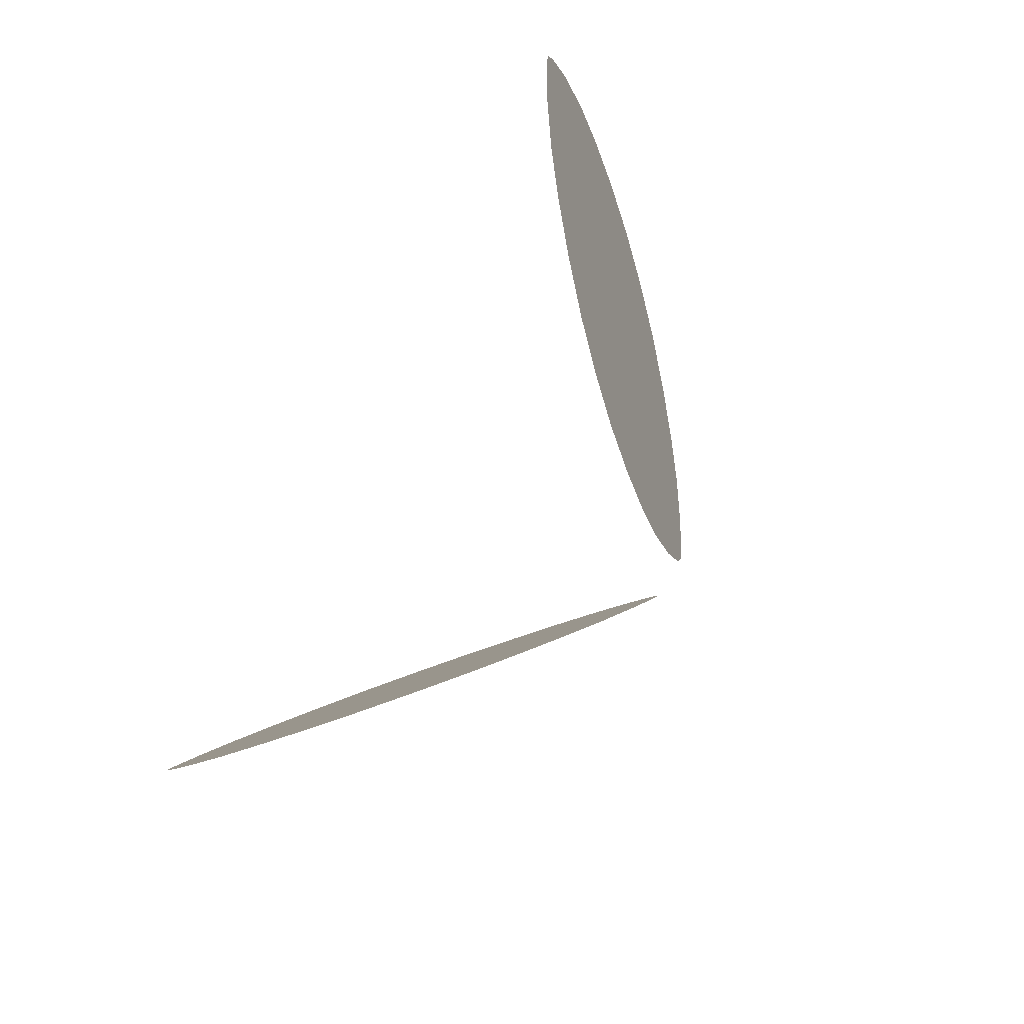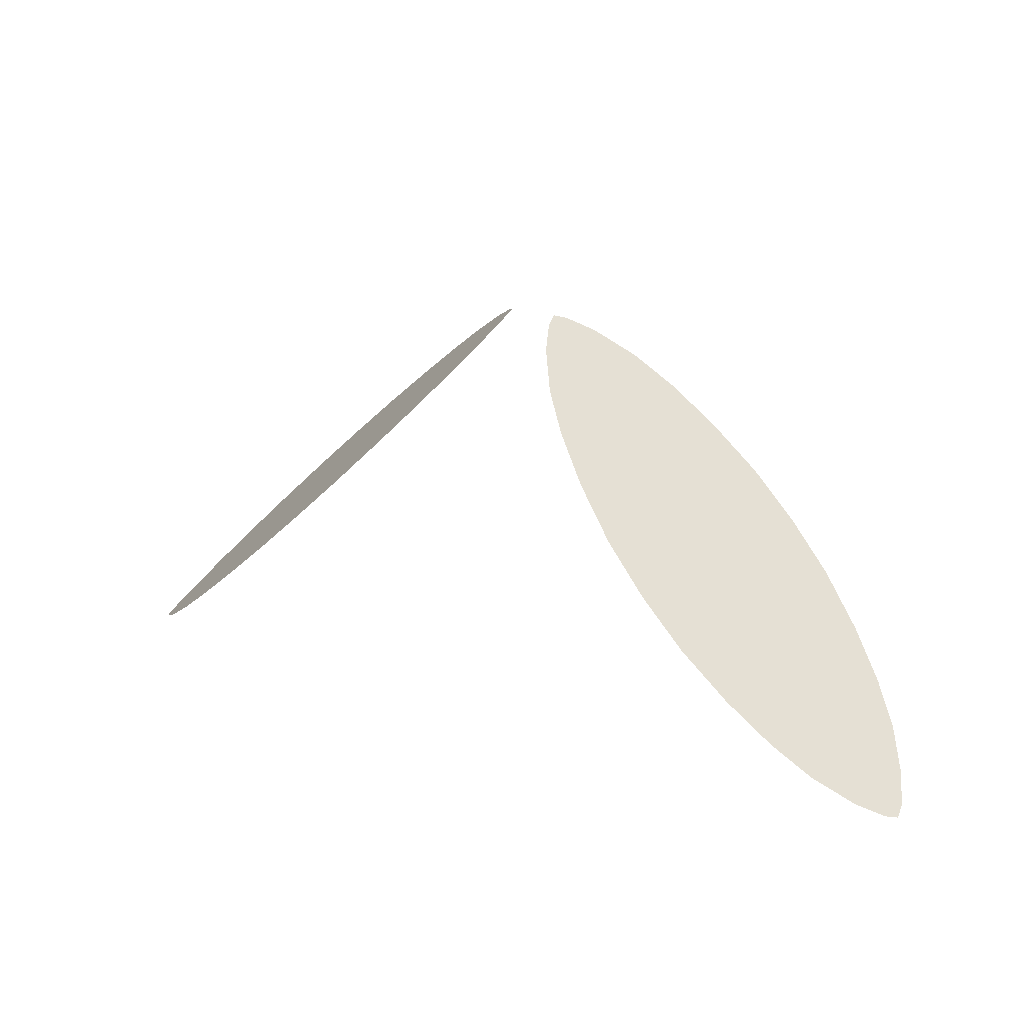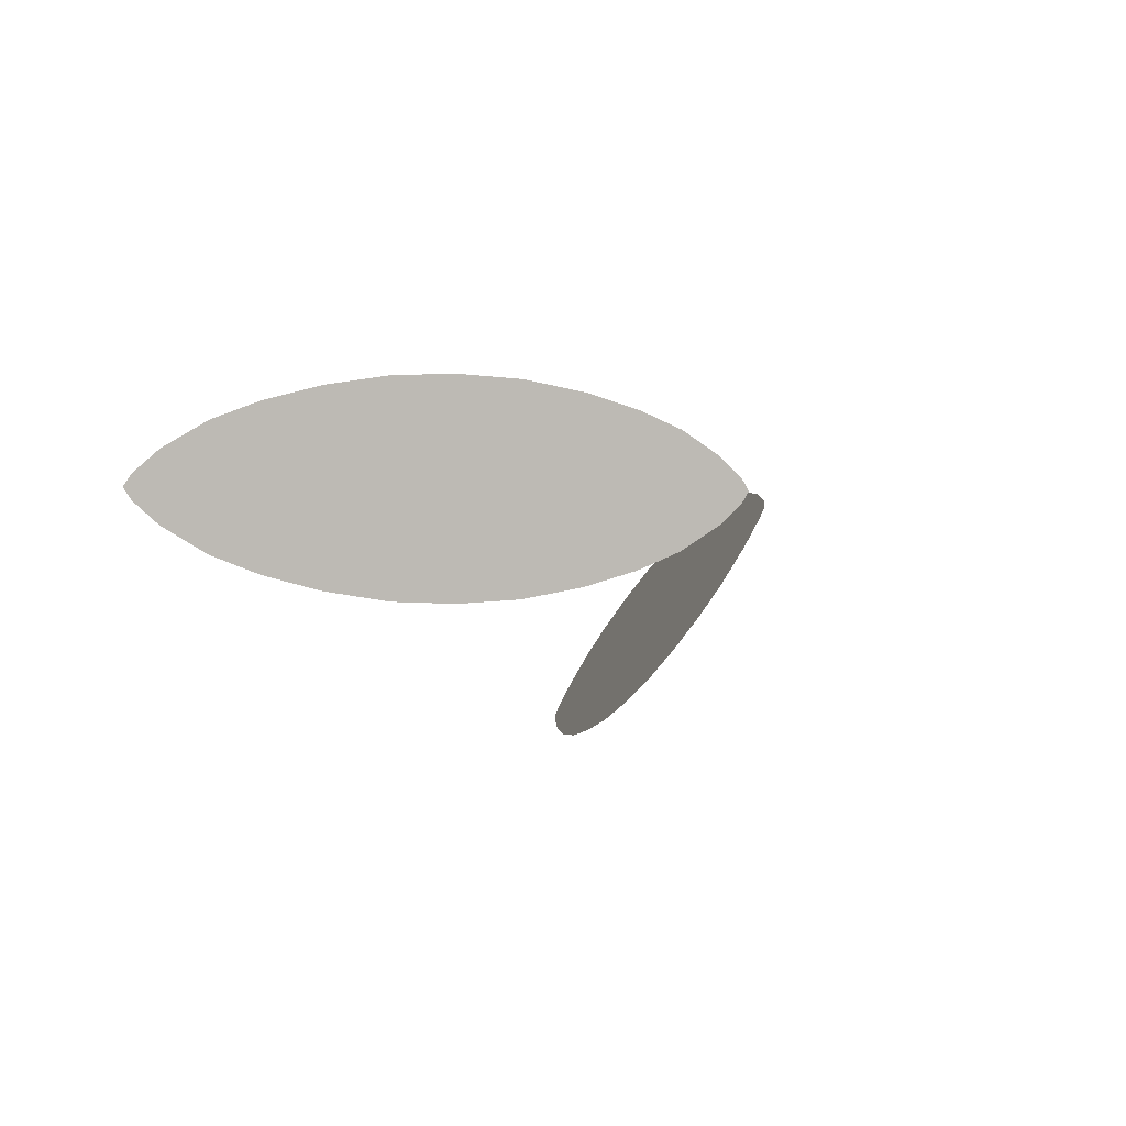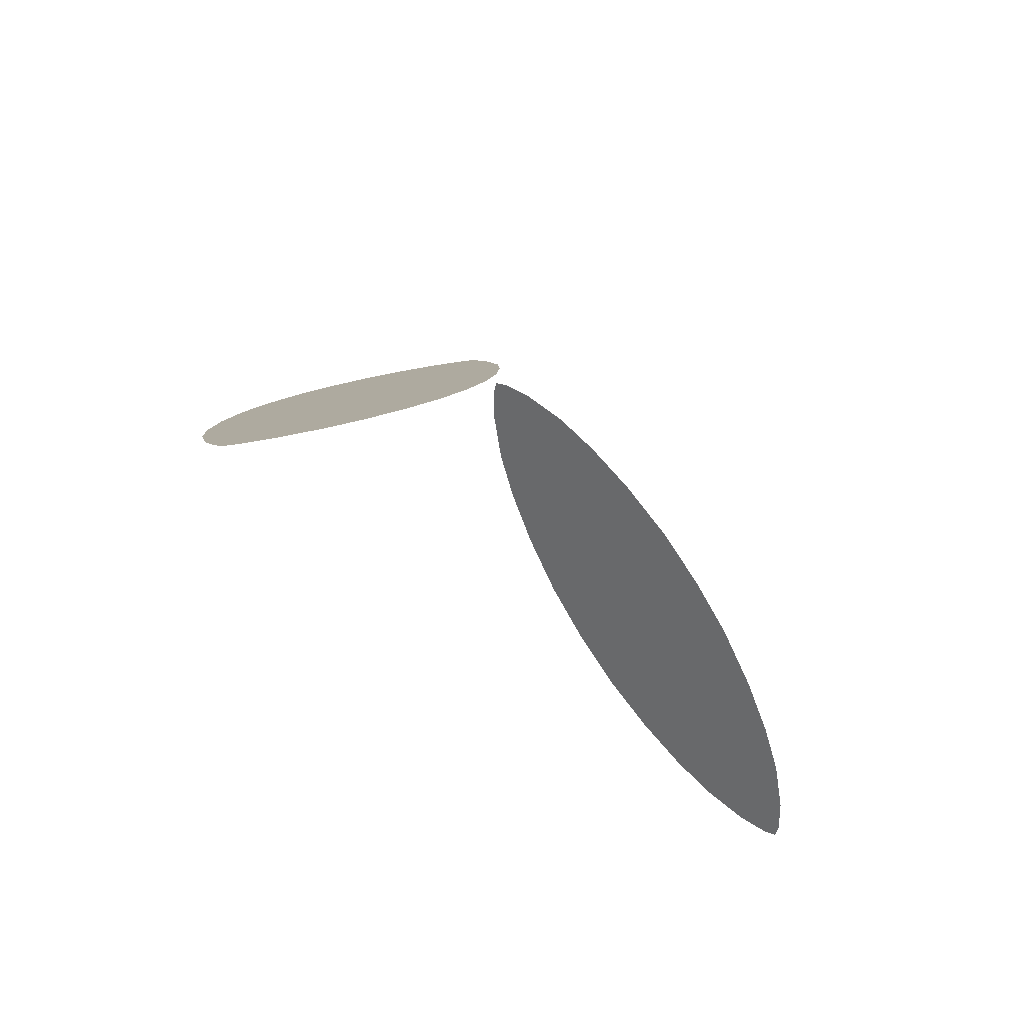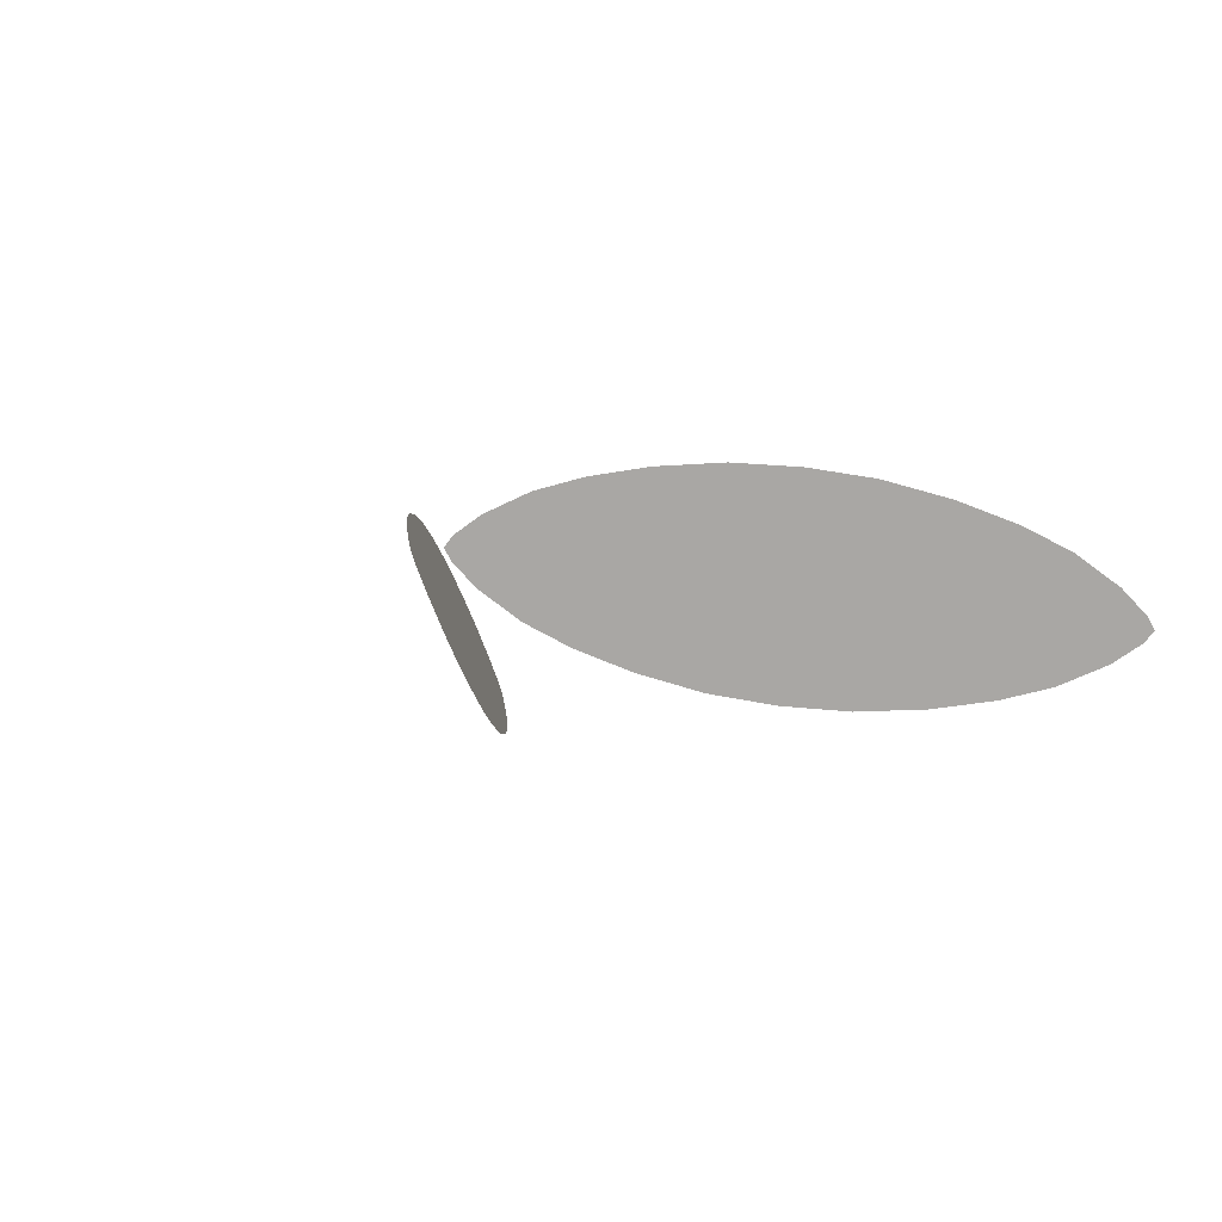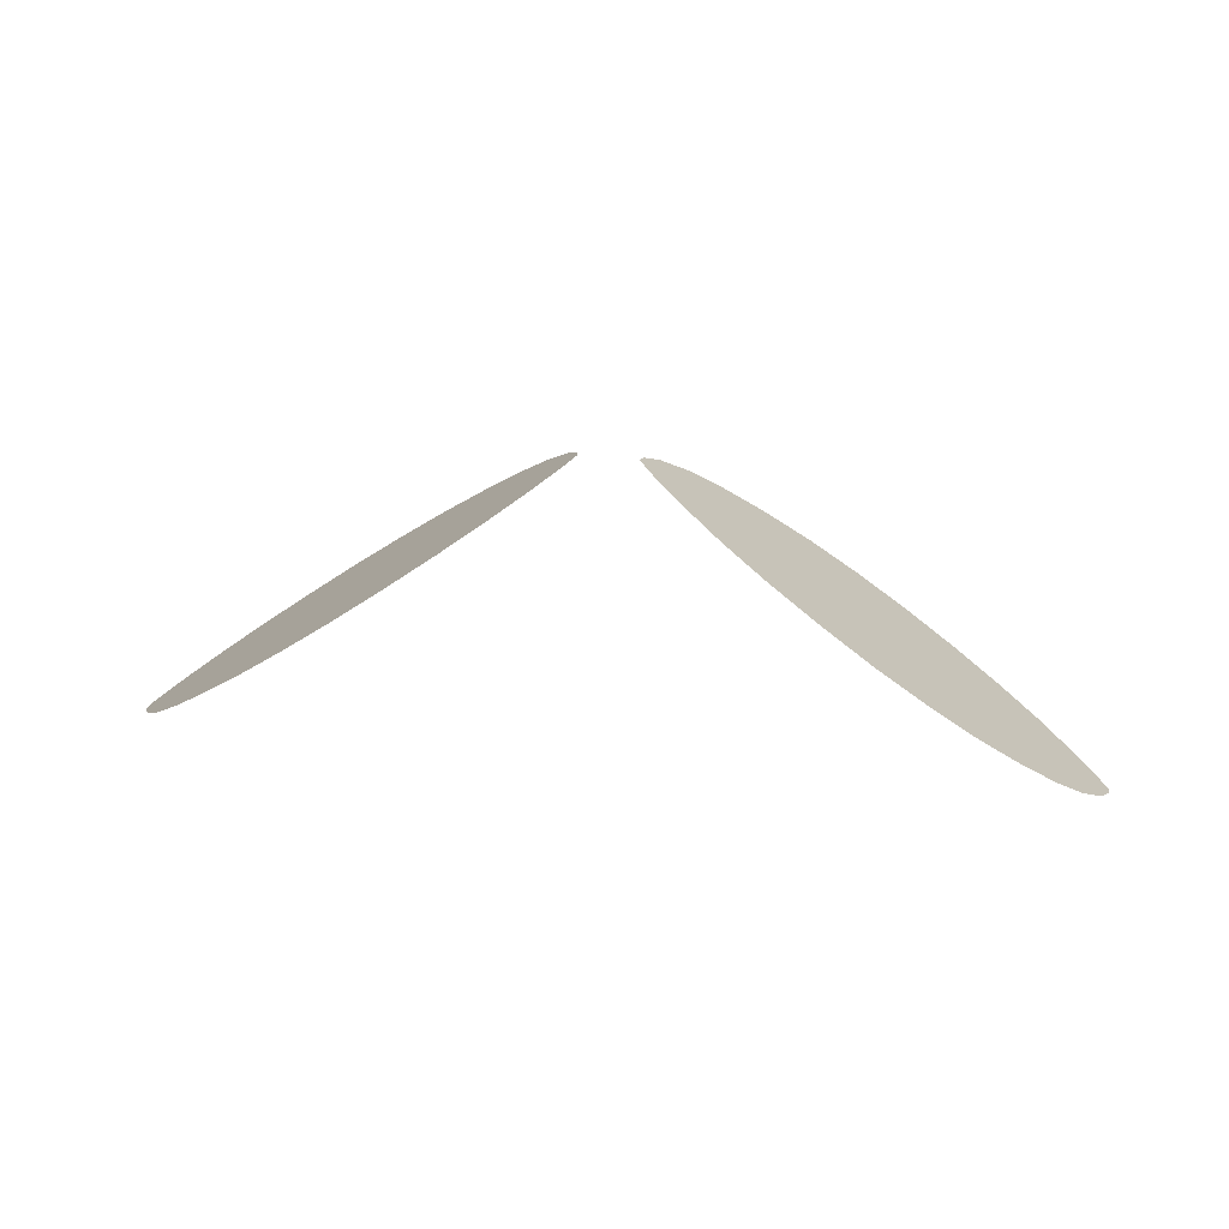
<metadata>
{"format":"obj","ext":"obj","renderer":"f3d","projection":"perspective","resolution":1024,"background":"white","views":[{"elev":-68.3,"azim":-118.3,"up":"+Y"},{"elev":20.1,"azim":32.3,"up":"+Z"},{"elev":-17.5,"azim":-66.8,"up":"+Y"},{"elev":-34.5,"azim":-54.3,"up":"+Z"},{"elev":-5.9,"azim":51.0,"up":"+Y"},{"elev":42.5,"azim":-173.1,"up":"+Z"}]}
</metadata>
<code>
g pm0402_00_WingBSkin
v 0.03837 0.4993 -0.05294
v 0.0301 0.4745 -0.05682
v 0.02157 0.4931 -0.04106
v 0.02016 0.5027 -0.03557
v 0.02739 0.5106 -0.03833
v 0.04663 0.5241 -0.04906
v 0.07726 0.5385 -0.06928
v 0.06269 0.4948 -0.07613
v 0.04811 0.4511 -0.08297
v 0.06991 0.433 -0.1101
v 0.08894 0.49 -0.1012
v 0.108 0.547 -0.09224
v 0.1439 0.5524 -0.1211
v 0.1211 0.4841 -0.1318
v 0.09831 0.4157 -0.1426
v 0.1833 0.5535 -0.1549
v 0.1579 0.4773 -0.1669
v 0.1324 0.4011 -0.1788
v 0.1681 0.3921 -0.2139
v 0.1942 0.4706 -0.2016
v 0.2204 0.549 -0.1893
v 0.2561 0.5401 -0.2243
v 0.2306 0.4639 -0.2363
v 0.2052 0.3876 -0.2482
v 0.2446 0.3888 -0.282
v 0.2674 0.4571 -0.2713
v 0.2902 0.5254 -0.2606
v 0.2805 0.3941 -0.311
v 0.2995 0.4512 -0.302
v 0.3186 0.5082 -0.2931
v 0.3404 0.49 -0.3202
v 0.3258 0.4463 -0.3271
v 0.3112 0.4026 -0.3339
v 0.3419 0.4171 -0.3541
v 0.3501 0.4418 -0.3502
v 0.3584 0.4666 -0.3464
v 0.3611 0.4306 -0.3649
v 0.3669 0.448 -0.3621
v 0.3683 0.4385 -0.3676
v -0.03837 0.4993 -0.05294
v -0.02016 0.5027 -0.03557
v -0.02157 0.4931 -0.04106
v -0.02739 0.5106 -0.03833
v -0.04663 0.5241 -0.04906
v -0.0301 0.4745 -0.05682
v -0.07726 0.5385 -0.06928
v -0.06269 0.4948 -0.07613
v -0.04811 0.4511 -0.08297
v -0.06991 0.433 -0.1101
v -0.08894 0.49 -0.1012
v -0.108 0.547 -0.09224
v -0.1439 0.5524 -0.1211
v -0.1211 0.4841 -0.1318
v -0.09831 0.4157 -0.1426
v -0.1833 0.5535 -0.1549
v -0.1579 0.4773 -0.1669
v -0.1324 0.4011 -0.1788
v -0.1681 0.3921 -0.2139
v -0.1942 0.4706 -0.2016
v -0.2204 0.549 -0.1893
v -0.2561 0.5401 -0.2243
v -0.2306 0.4639 -0.2363
v -0.2052 0.3876 -0.2482
v -0.2446 0.3888 -0.282
v -0.2674 0.4571 -0.2713
v -0.2902 0.5254 -0.2606
v -0.2805 0.3941 -0.311
v -0.2995 0.4512 -0.302
v -0.3186 0.5082 -0.2931
v -0.3404 0.49 -0.3202
v -0.3258 0.4463 -0.3271
v -0.3112 0.4026 -0.3339
v -0.3419 0.4171 -0.3541
v -0.3501 0.4418 -0.3502
v -0.3584 0.4666 -0.3464
v -0.3611 0.4306 -0.3649
v -0.3669 0.448 -0.3621
v -0.3683 0.4385 -0.3676
v 0.03837 0.4993 -0.05294
v 0.02016 0.5027 -0.03557
v 0.02157 0.4931 -0.04106
v 0.02739 0.5106 -0.03833
v 0.04663 0.5241 -0.04906
v 0.0301 0.4745 -0.05682
v 0.07726 0.5385 -0.06928
v 0.06269 0.4948 -0.07613
v 0.04811 0.4511 -0.08297
v 0.06991 0.433 -0.1101
v 0.08894 0.49 -0.1012
v 0.108 0.547 -0.09224
v 0.1439 0.5524 -0.1211
v 0.1211 0.4841 -0.1318
v 0.09831 0.4157 -0.1426
v 0.1833 0.5535 -0.1549
v 0.1579 0.4773 -0.1669
v 0.1324 0.4011 -0.1788
v 0.1681 0.3921 -0.2139
v 0.1942 0.4706 -0.2016
v 0.2204 0.549 -0.1893
v 0.2561 0.5401 -0.2243
v 0.2306 0.4639 -0.2363
v 0.2052 0.3876 -0.2482
v 0.2446 0.3888 -0.282
v 0.2674 0.4571 -0.2713
v 0.2902 0.5254 -0.2606
v 0.2805 0.3941 -0.311
v 0.2995 0.4512 -0.302
v 0.3186 0.5082 -0.2931
v 0.3404 0.49 -0.3202
v 0.3258 0.4463 -0.3271
v 0.3112 0.4026 -0.3339
v 0.3419 0.4171 -0.3541
v 0.3501 0.4418 -0.3502
v 0.3584 0.4666 -0.3464
v 0.3611 0.4306 -0.3649
v 0.3669 0.448 -0.3621
v 0.3683 0.4385 -0.3676
v -0.03837 0.4993 -0.05294
v -0.0301 0.4745 -0.05682
v -0.02157 0.4931 -0.04106
v -0.02016 0.5027 -0.03557
v -0.02739 0.5106 -0.03833
v -0.04663 0.5241 -0.04906
v -0.07726 0.5385 -0.06928
v -0.06269 0.4948 -0.07613
v -0.04811 0.4511 -0.08297
v -0.06991 0.433 -0.1101
v -0.08894 0.49 -0.1012
v -0.108 0.547 -0.09224
v -0.1439 0.5524 -0.1211
v -0.1211 0.4841 -0.1318
v -0.09831 0.4157 -0.1426
v -0.1833 0.5535 -0.1549
v -0.1579 0.4773 -0.1669
v -0.1324 0.4011 -0.1788
v -0.1681 0.3921 -0.2139
v -0.1942 0.4706 -0.2016
v -0.2204 0.549 -0.1893
v -0.2561 0.5401 -0.2243
v -0.2306 0.4639 -0.2363
v -0.2052 0.3876 -0.2482
v -0.2446 0.3888 -0.282
v -0.2674 0.4571 -0.2713
v -0.2902 0.5254 -0.2606
v -0.2805 0.3941 -0.311
v -0.2995 0.4512 -0.302
v -0.3186 0.5082 -0.2931
v -0.3404 0.49 -0.3202
v -0.3258 0.4463 -0.3271
v -0.3112 0.4026 -0.3339
v -0.3419 0.4171 -0.3541
v -0.3501 0.4418 -0.3502
v -0.3584 0.4666 -0.3464
v -0.3611 0.4306 -0.3649
v -0.3669 0.448 -0.3621
v -0.3683 0.4385 -0.3676
g pm0402_00_WingBSkin_0
f 3 2 1
f 4 3 1
f 4 1 5
f 1 6 5
f 7 6 1
f 8 1 2
f 8 7 1
f 9 8 2
f 9 10 8
f 8 11 7
f 10 11 8
f 11 12 7
f 13 12 11
f 14 11 10
f 14 13 11
f 15 14 10
f 16 13 14
f 17 14 15
f 17 16 14
f 18 17 15
f 18 19 17
f 17 20 16
f 19 20 17
f 20 21 16
f 21 20 22
f 20 19 23
f 20 23 22
f 19 24 23
f 23 24 25
f 22 23 26
f 26 23 25
f 27 22 26
f 26 25 28
f 27 26 29
f 29 26 28
f 30 27 29
f 30 29 31
f 29 28 32
f 29 32 31
f 28 33 32
f 32 33 34
f 31 32 35
f 35 32 34
f 36 31 35
f 34 37 35
f 36 35 38
f 37 39 35
f 35 39 38
f 42 41 40
f 40 41 43
f 44 40 43
f 45 42 40
f 44 46 40
f 40 47 45
f 46 47 40
f 47 48 45
f 49 48 47
f 50 47 46
f 50 49 47
f 51 50 46
f 51 52 50
f 50 53 49
f 52 53 50
f 53 54 49
f 52 55 53
f 53 56 54
f 55 56 53
f 56 57 54
f 58 57 56
f 59 56 55
f 59 58 56
f 60 59 55
f 59 60 61
f 58 59 62
f 62 59 61
f 63 58 62
f 63 62 64
f 62 61 65
f 62 65 64
f 61 66 65
f 64 65 67
f 65 66 68
f 65 68 67
f 66 69 68
f 68 69 70
f 67 68 71
f 71 68 70
f 72 67 71
f 72 71 73
f 71 70 74
f 71 74 73
f 70 75 74
f 76 73 74
f 74 75 77
f 78 76 74
f 78 74 77
f 81 80 79
f 79 80 82
f 83 79 82
f 84 81 79
f 83 85 79
f 79 86 84
f 85 86 79
f 86 87 84
f 88 87 86
f 89 86 85
f 89 88 86
f 90 89 85
f 90 91 89
f 89 92 88
f 91 92 89
f 92 93 88
f 91 94 92
f 92 95 93
f 94 95 92
f 95 96 93
f 97 96 95
f 98 95 94
f 98 97 95
f 99 98 94
f 98 99 100
f 97 98 101
f 101 98 100
f 102 97 101
f 102 101 103
f 101 100 104
f 101 104 103
f 100 105 104
f 103 104 106
f 104 105 107
f 104 107 106
f 105 108 107
f 107 108 109
f 106 107 110
f 110 107 109
f 111 106 110
f 111 110 112
f 110 109 113
f 110 113 112
f 109 114 113
f 115 112 113
f 113 114 116
f 117 115 113
f 117 113 116
f 120 119 118
f 121 120 118
f 121 118 122
f 118 123 122
f 124 123 118
f 125 118 119
f 125 124 118
f 126 125 119
f 126 127 125
f 125 128 124
f 127 128 125
f 128 129 124
f 130 129 128
f 131 128 127
f 131 130 128
f 132 131 127
f 133 130 131
f 134 131 132
f 134 133 131
f 135 134 132
f 135 136 134
f 134 137 133
f 136 137 134
f 137 138 133
f 138 137 139
f 137 136 140
f 137 140 139
f 136 141 140
f 140 141 142
f 139 140 143
f 143 140 142
f 144 139 143
f 143 142 145
f 144 143 146
f 146 143 145
f 147 144 146
f 147 146 148
f 146 145 149
f 146 149 148
f 145 150 149
f 149 150 151
f 148 149 152
f 152 149 151
f 153 148 152
f 151 154 152
f 153 152 155
f 154 156 152
f 152 156 155

</code>
